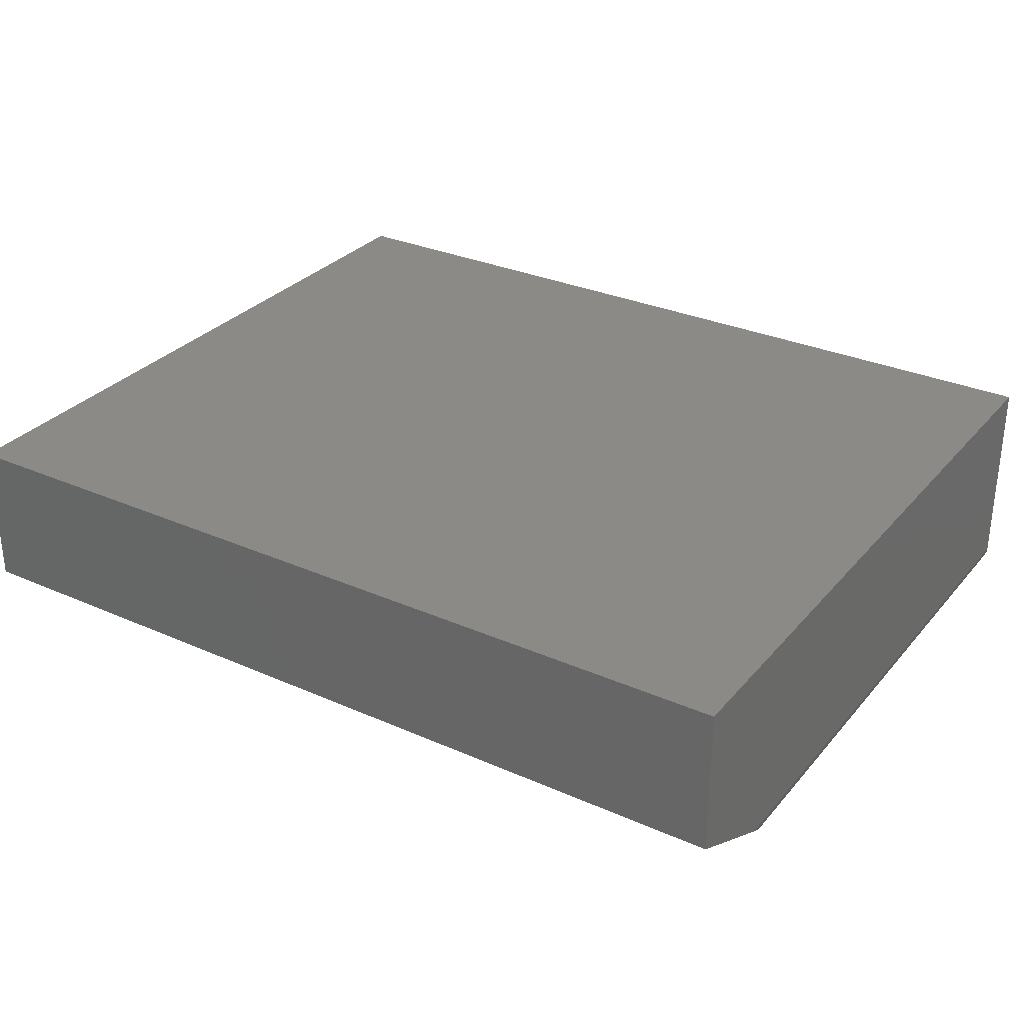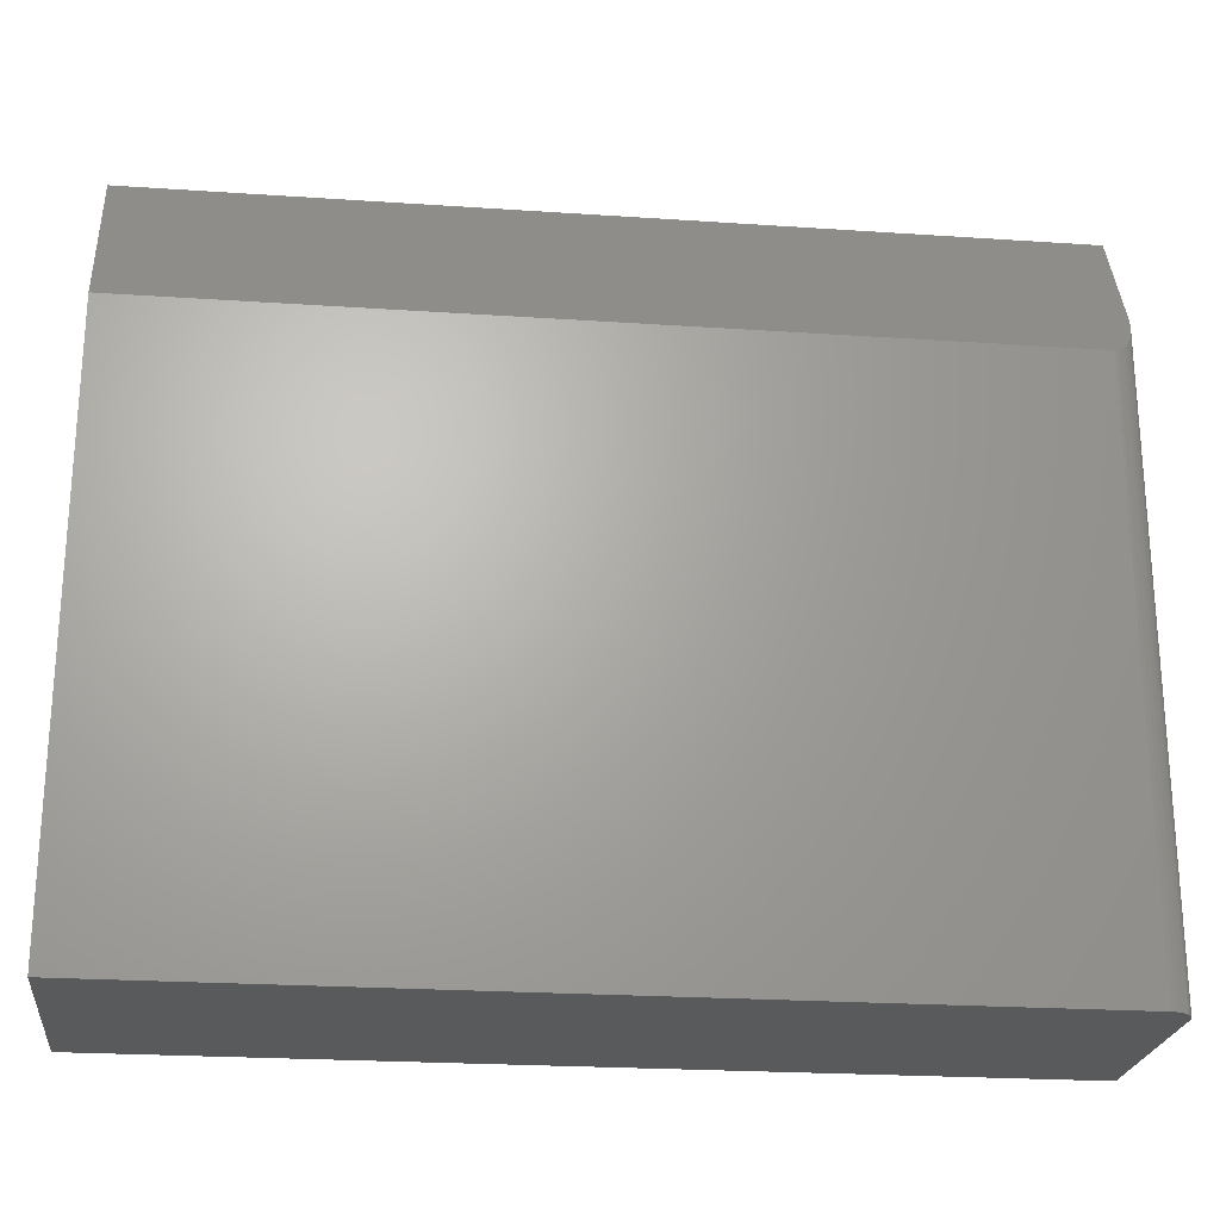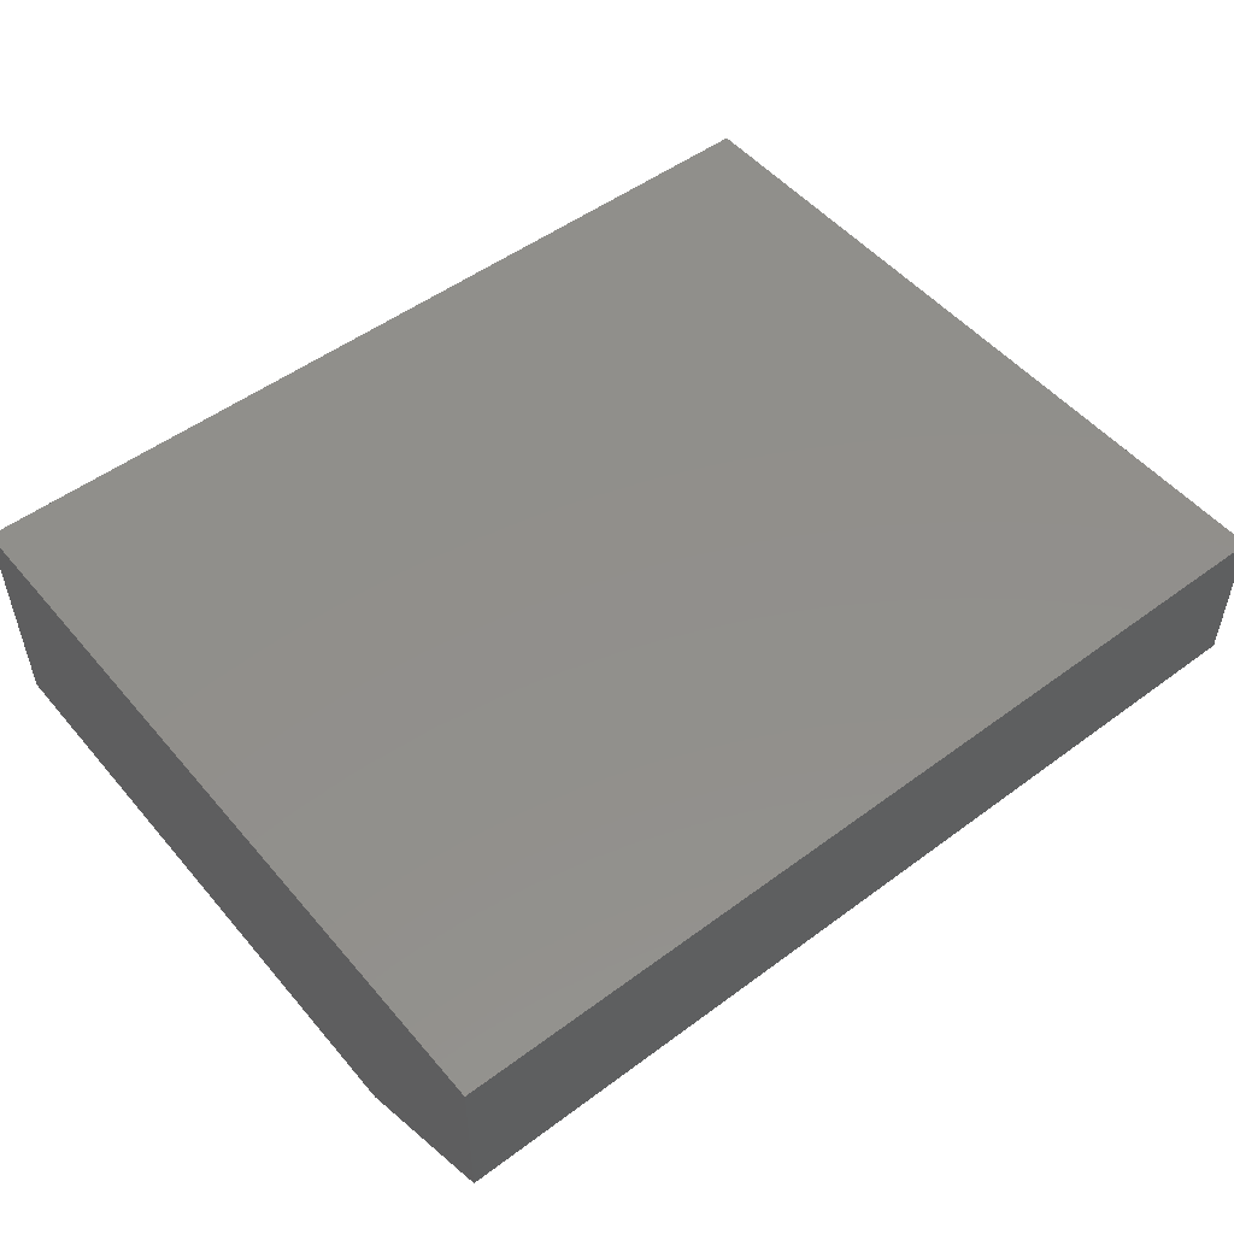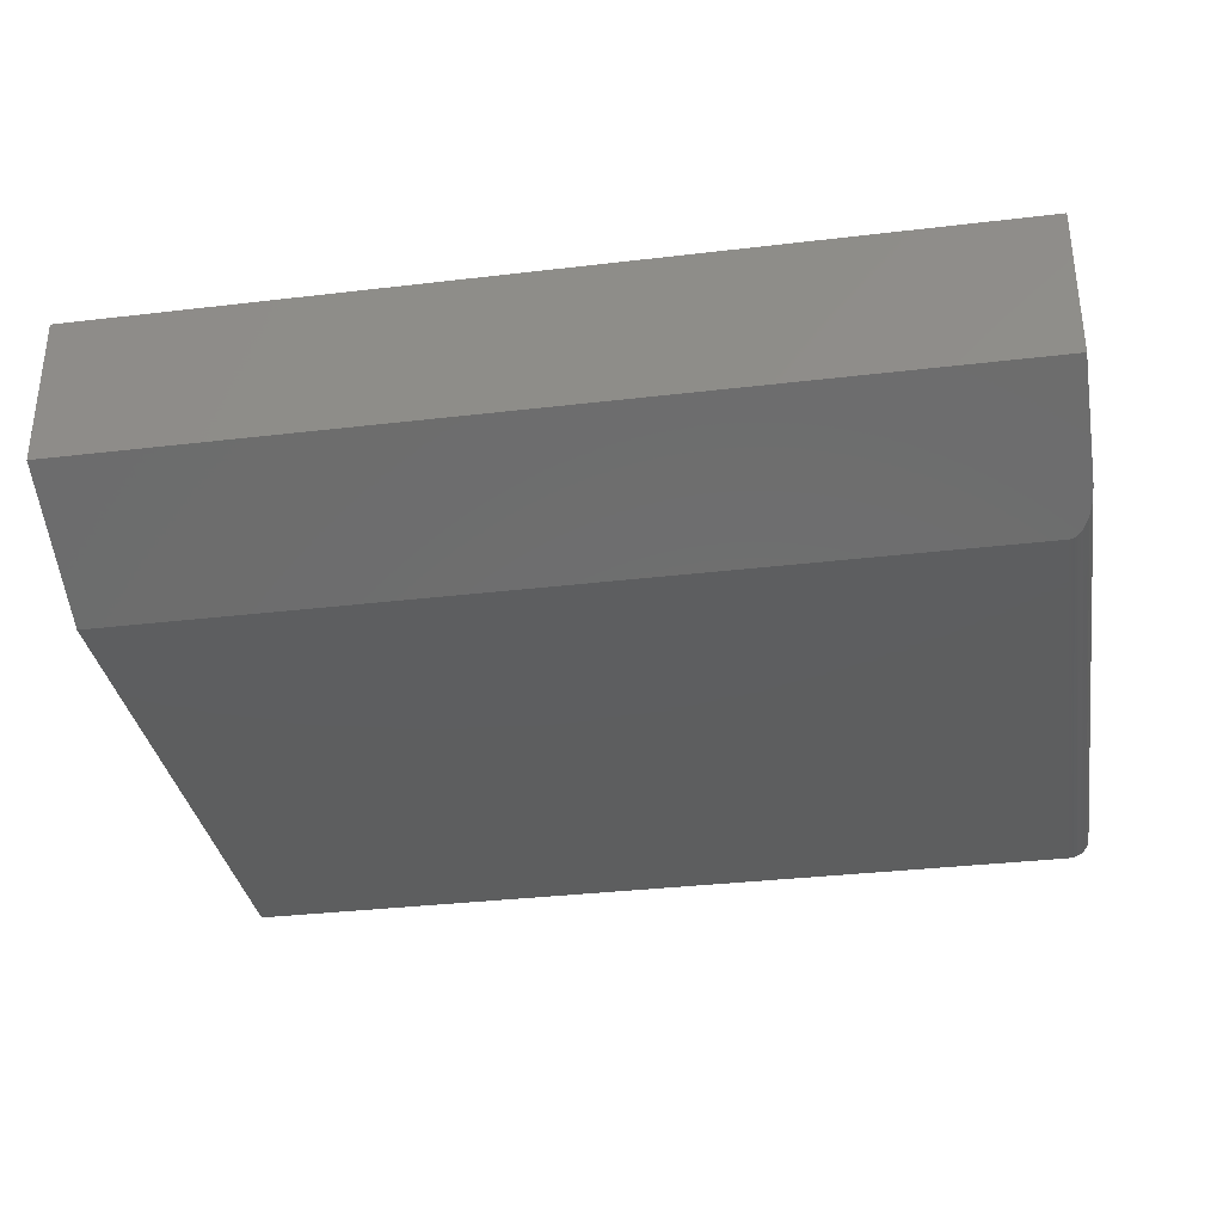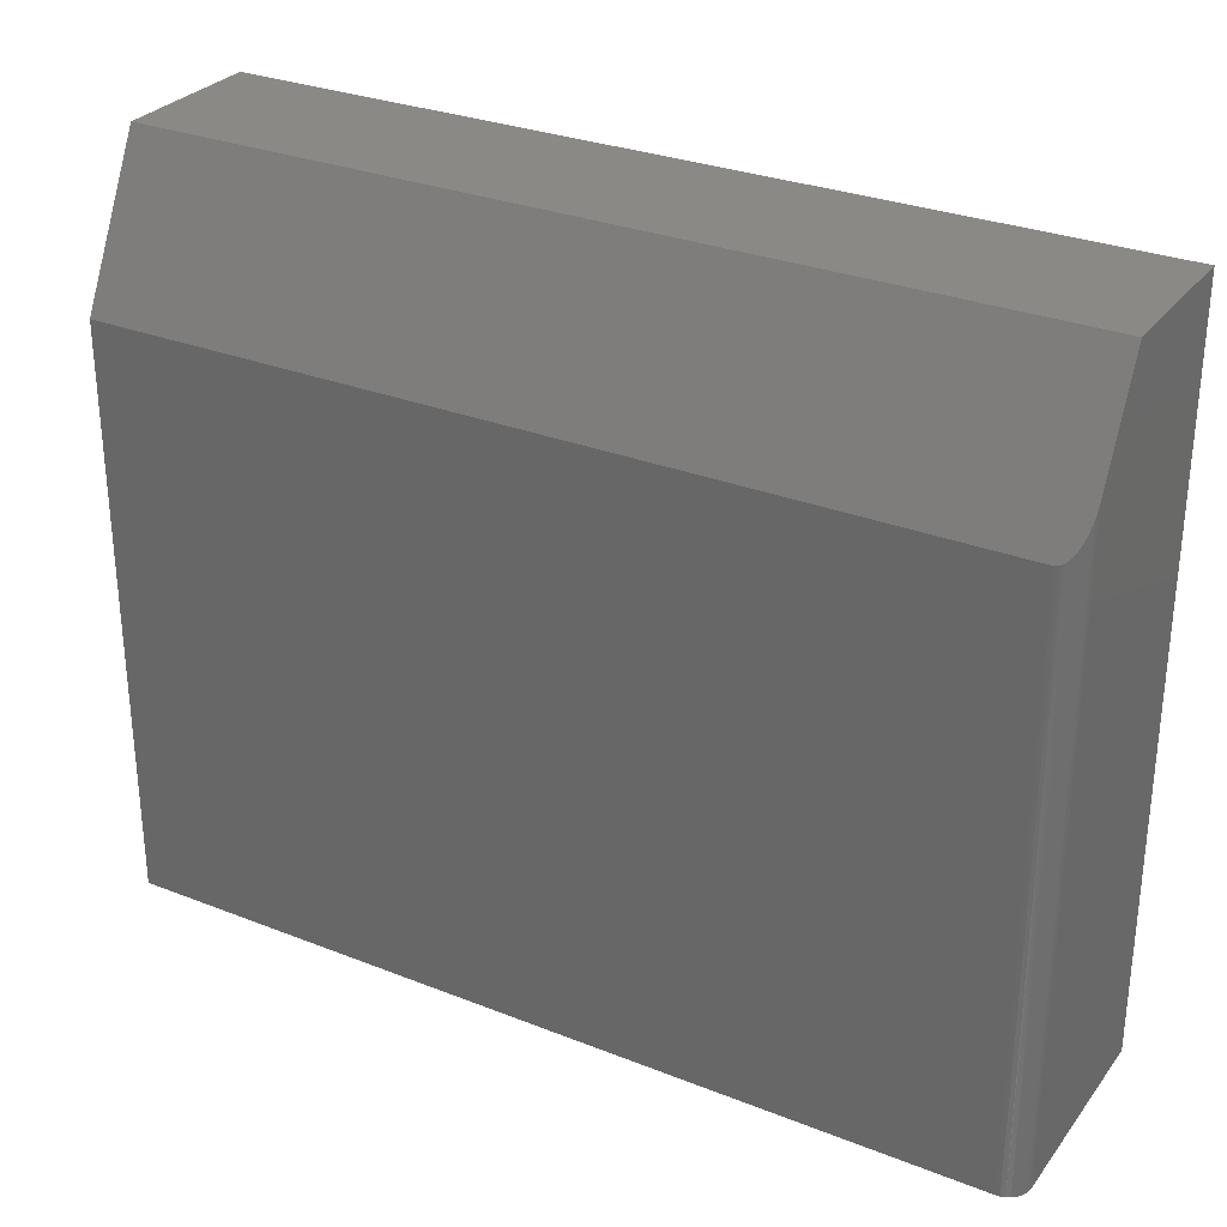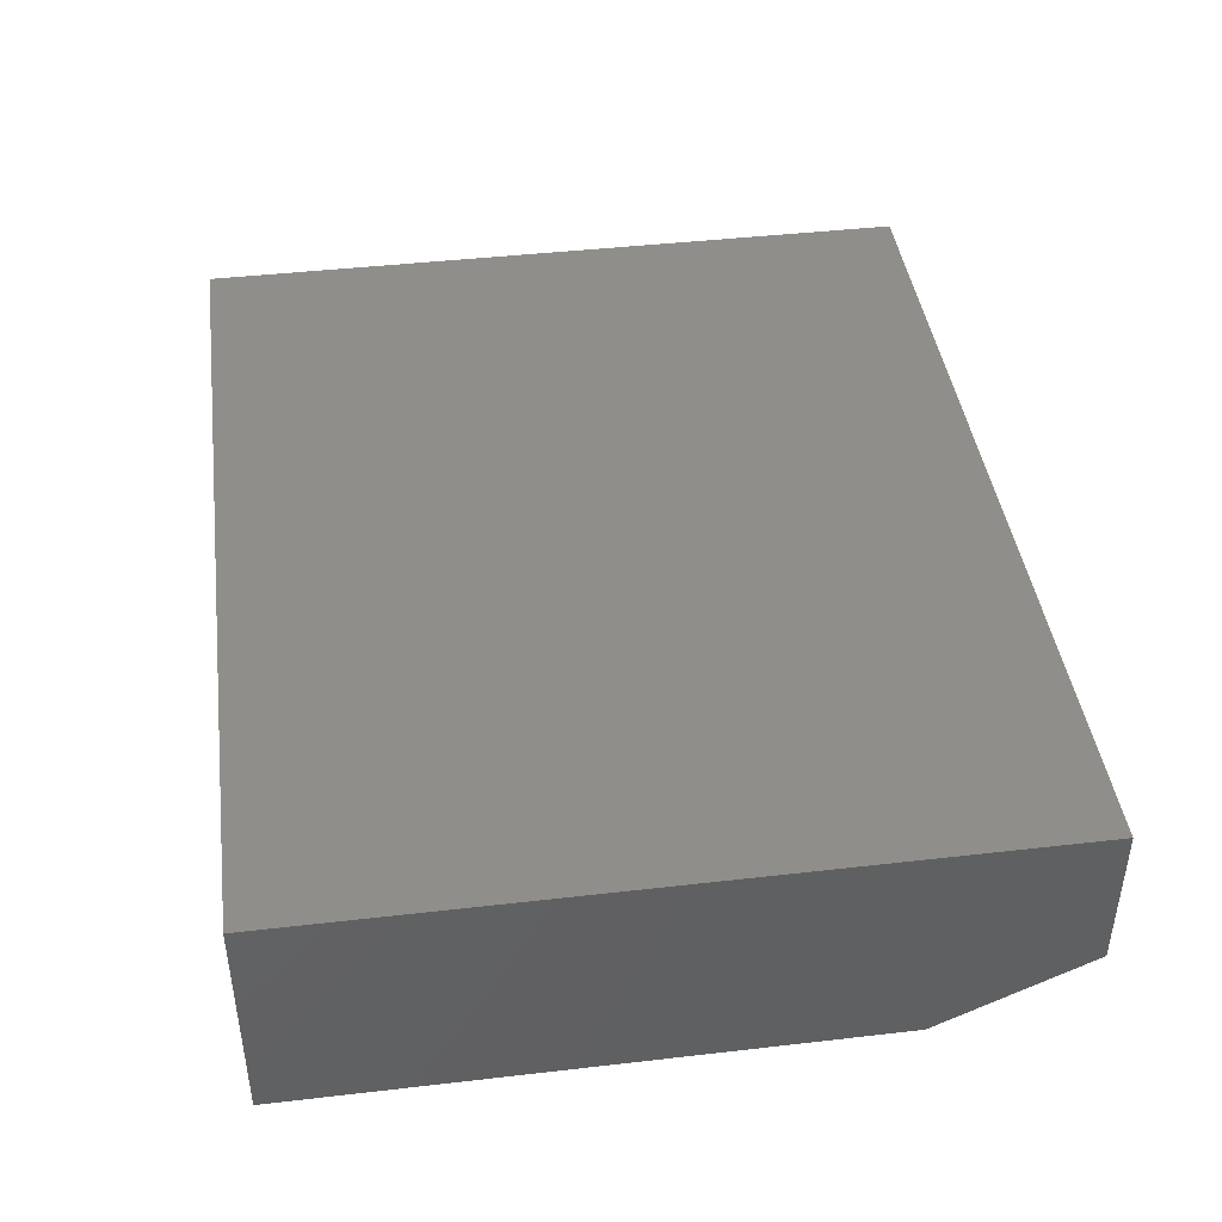
<metadata>
{"format":"stl","ext":"stl","renderer":"f3d","projection":"perspective","resolution":1024,"background":"white","views":[{"elev":30.5,"azim":-147.4,"up":"+Z"},{"elev":-23.4,"azim":173.5,"up":"+Y"},{"elev":51.2,"azim":141.1,"up":"+Z"},{"elev":-33.6,"azim":-170.8,"up":"+Z"},{"elev":29.6,"azim":-149.9,"up":"+Y"},{"elev":42.9,"azim":82.2,"up":"+Z"}]}
</metadata>
<code>
# stl→obj: 30 verts, 56 faces
v -0.1695 0.213 -0.2212
v -0.1713 0.2232 -0.2161
v -0.1719 0.2335 -0.2109
v -0.1521 0.1872 -0.2341
v -0.1539 0.1879 -0.2337
v -0.1503 0.1867 -0.2343
v -0.1719 0.3428 -0.1562
v -0.1484 0.1866 -0.2344
v -0.1556 0.1889 -0.2332
v -0.1573 0.1901 -0.2326
v -0.1589 0.1915 -0.2319
v -0.1619 0.1951 -0.2301
v -0.1659 0.2021 -0.2266
v -0.1673 0.2057 -0.2248
v 0.75 0.1866 -0.2344
v 0.75 0.3428 -0.1562
v -0.1484 -0.4141 -0.2344
v 0.75 -0.4141 -0.2344
v -0.1719 0.3428 0
v -0.1719 -0.4141 -0.2109
v -0.1719 -0.4141 0
v -0.1615 -0.4141 -0.2304
v -0.1574 -0.4141 -0.2326
v -0.1679 -0.4141 -0.224
v -0.165 -0.4141 -0.2275
v 0.75 -0.4141 0
v -0.153 -0.4141 -0.2339
v -0.1714 -0.4141 -0.2155
v -0.1701 -0.4141 -0.2199
v 0.75 0.3428 0
f 1 2 3
f 4 5 6
f 7 8 6
f 7 6 5
f 7 5 9
f 7 9 10
f 7 10 11
f 7 11 12
f 7 12 13
f 7 13 14
f 7 14 1
f 7 1 3
f 15 8 16
f 16 8 7
f 17 8 18
f 18 8 15
f 7 3 19
f 19 3 20
f 19 20 21
f 22 23 24
f 25 22 24
f 26 21 27
f 26 27 17
f 26 17 18
f 27 21 20
f 27 20 28
f 27 28 29
f 27 29 24
f 27 24 23
f 20 2 28
f 20 3 2
f 8 27 6
f 8 17 27
f 6 27 4
f 27 5 4
f 5 27 23
f 23 9 5
f 23 10 9
f 11 10 23
f 23 22 11
f 11 22 12
f 12 22 25
f 12 25 13
f 13 25 24
f 24 14 13
f 1 14 24
f 24 29 1
f 2 1 29
f 2 29 28
f 16 7 30
f 30 7 19
f 16 30 15
f 15 30 26
f 15 26 18
f 21 26 19
f 19 26 30

</code>
